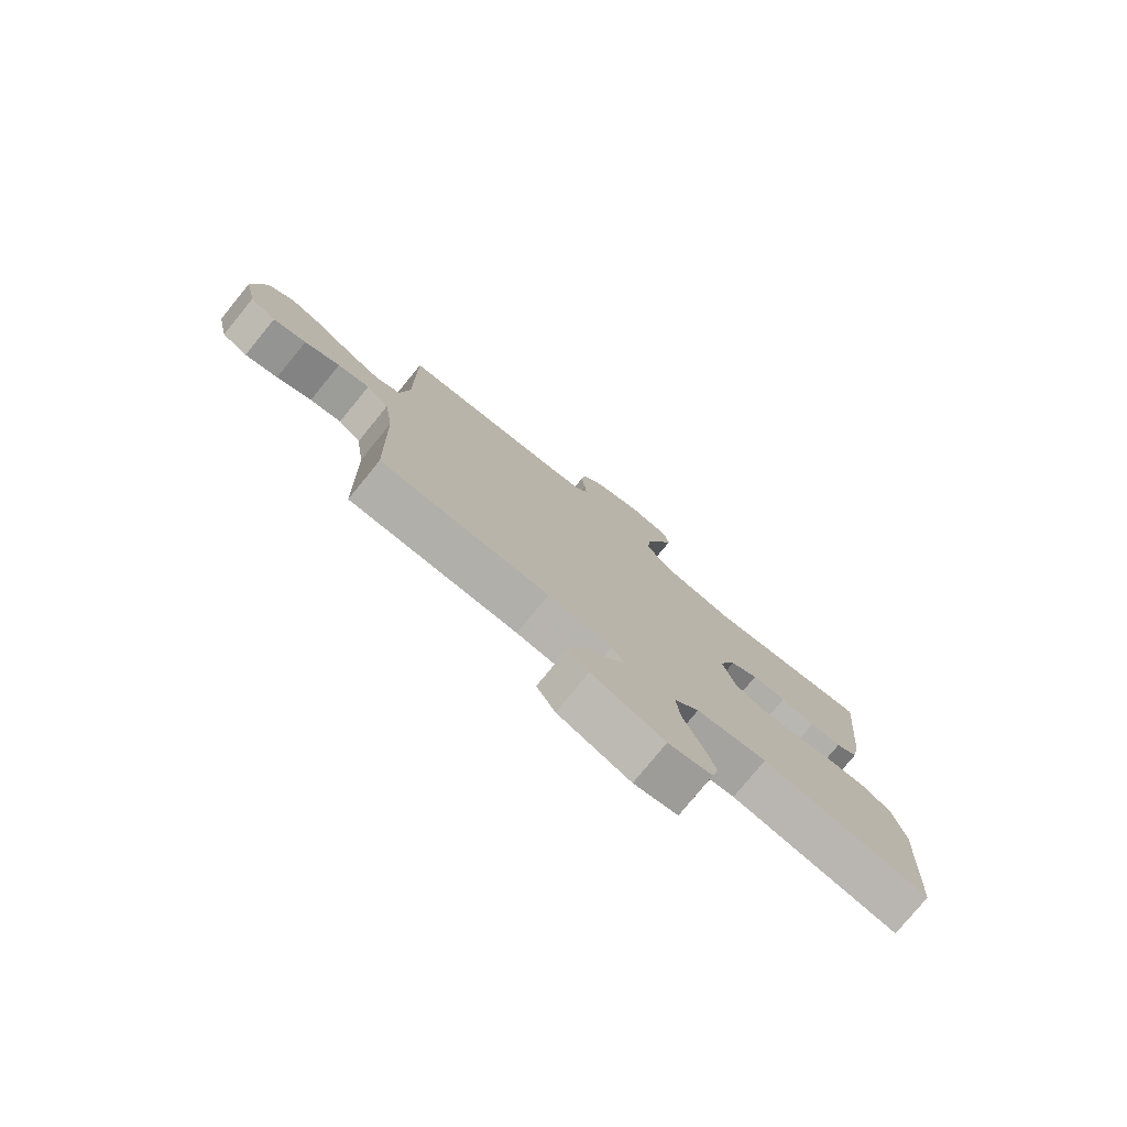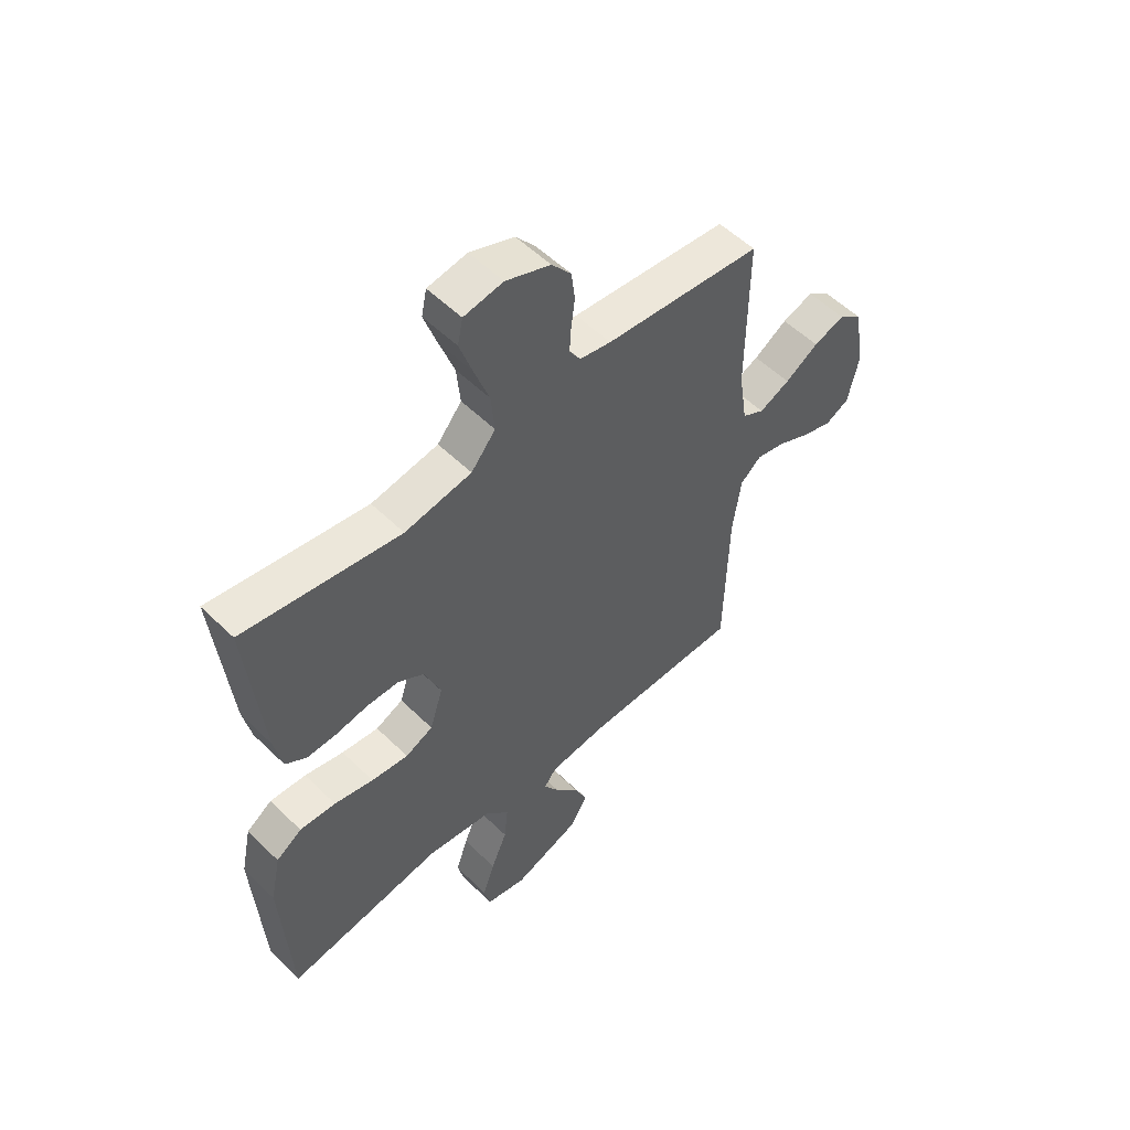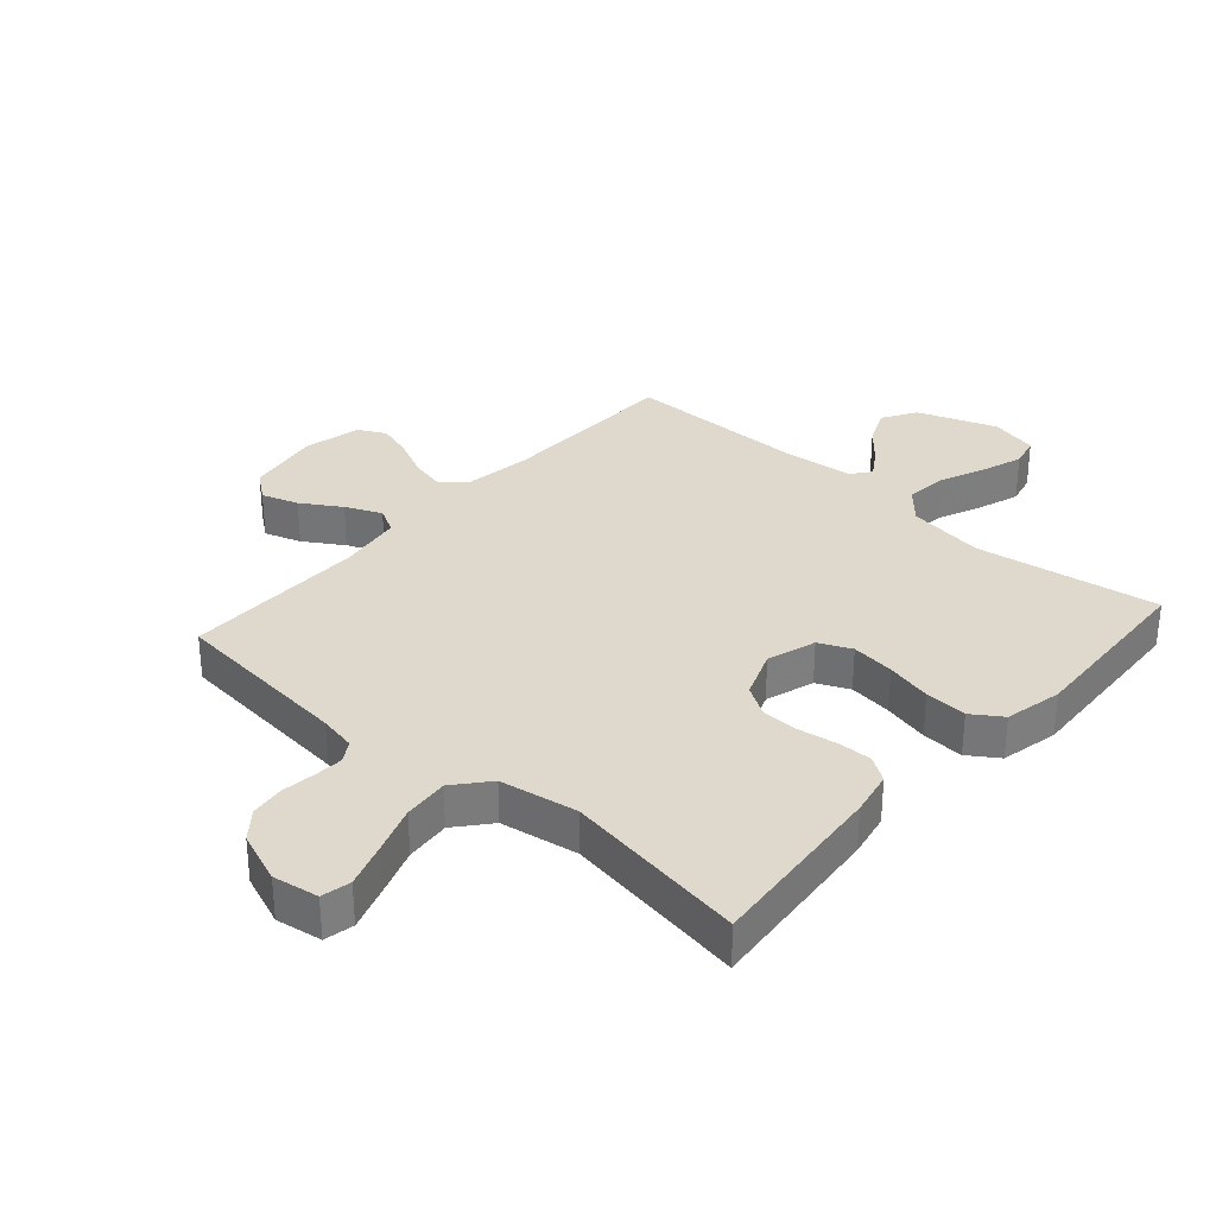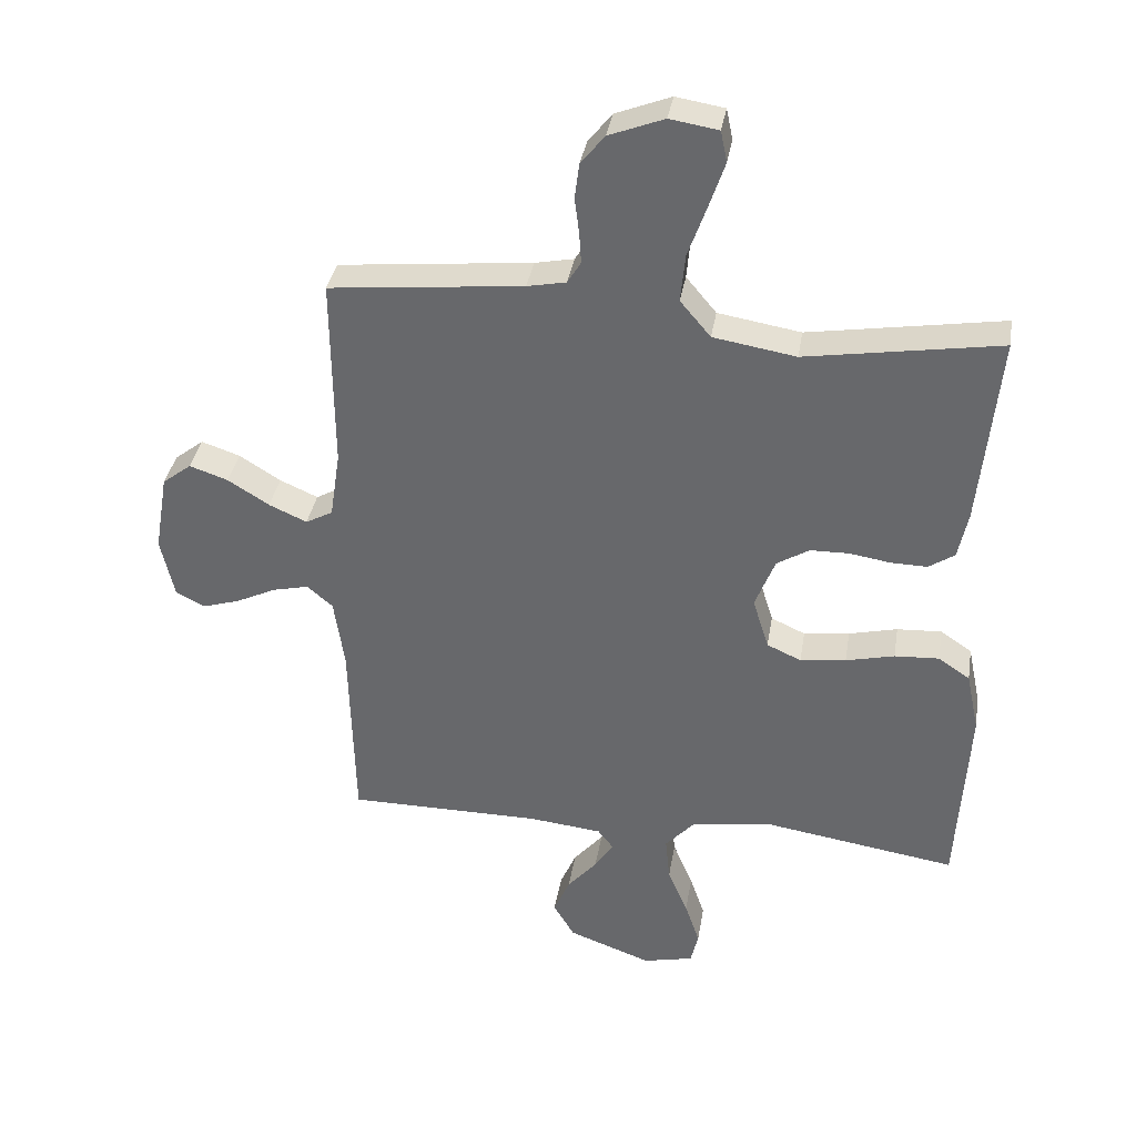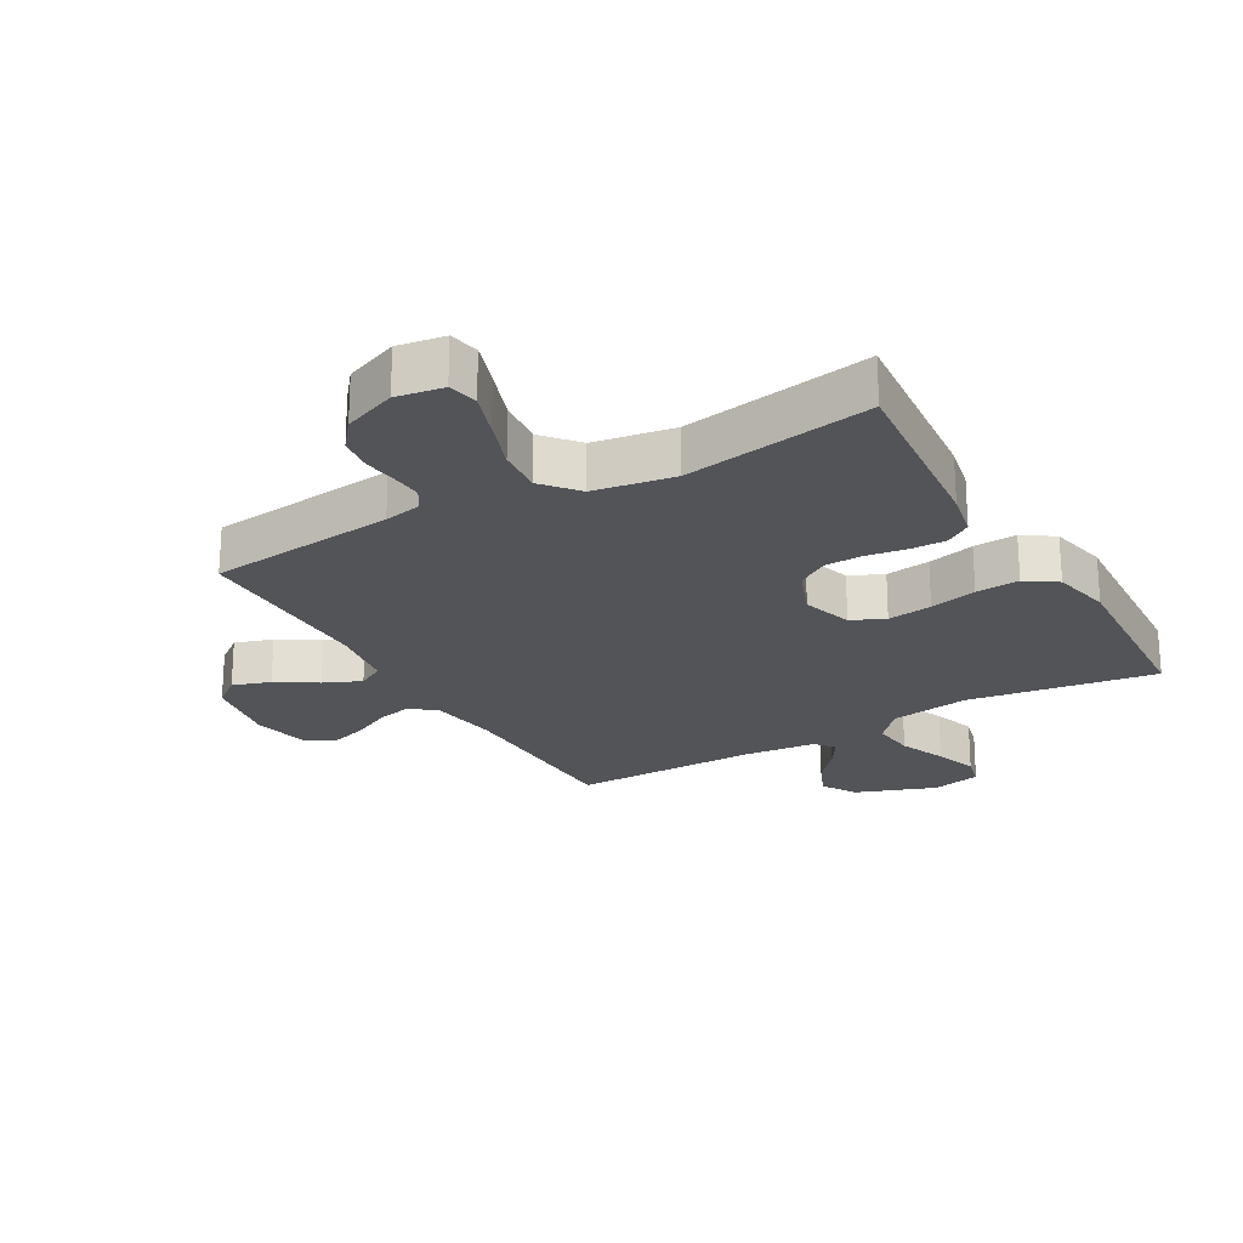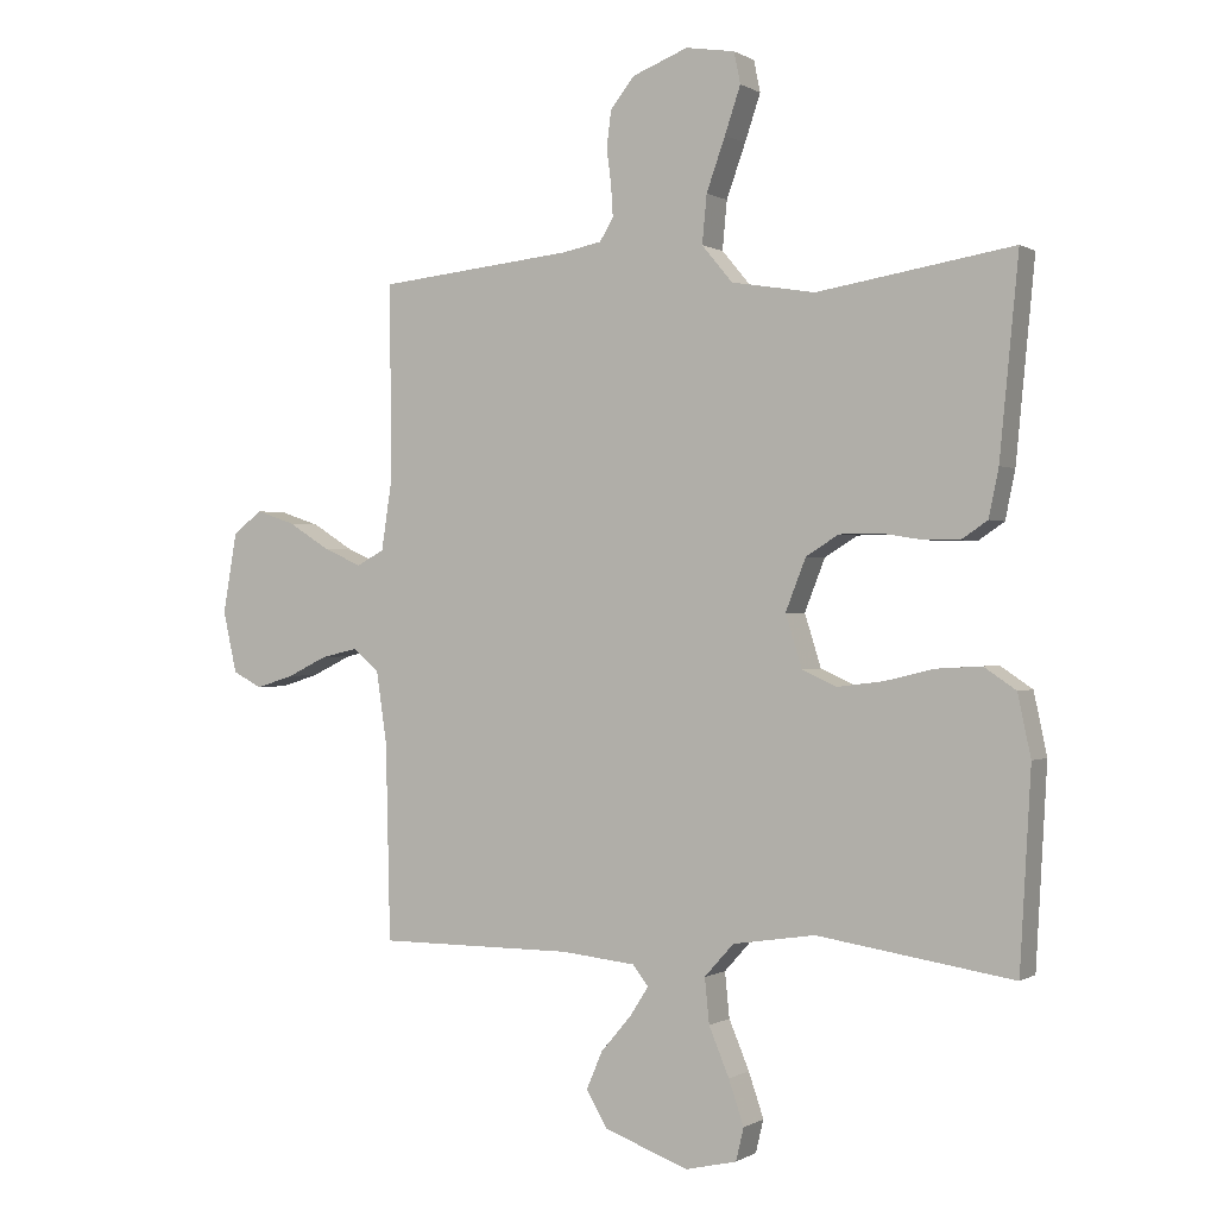
<metadata>
{"format":"obj","ext":"obj","renderer":"f3d","projection":"perspective","resolution":1024,"background":"white","views":[{"elev":-78.0,"azim":-39.3,"up":"+Z"},{"elev":54.3,"azim":135.9,"up":"+Z"},{"elev":32.0,"azim":41.5,"up":"+Y"},{"elev":36.1,"azim":9.4,"up":"+Z"},{"elev":-23.0,"azim":29.9,"up":"+Y"},{"elev":0.0,"azim":27.0,"up":"+Z"}]}
</metadata>
<code>
v 0.5 0.07 0.5
v 0.471 0.07 0.2
v 0.456 0.07 0.127
v 0.416 0.07 0.1
v 0.36 0.07 0.101
v 0.297 0.07 0.111
v 0.236 0.07 0.11
v 0.186 0.07 0.079
v 0.155 0.07 0
v 0.18 0.07 -0.08
v 0.233 0.07 -0.104
v 0.304 0.07 -0.095
v 0.379 0.07 -0.077
v 0.448 0.07 -0.073
v 0.497 0.07 -0.106
v 0.517 0.07 -0.2
v 0.5 0.07 -0.5
v 0.2 0.07 -0.454
v 0.074 0.07 -0.473
v 0.029 0.07 -0.523
v 0.036 0.07 -0.592
v 0.067 0.07 -0.666
v 0.09 0.07 -0.734
v 0.078 0.07 -0.784
v 0 0.07 -0.802
v -0.129 0.07 -0.755
v -0.162 0.07 -0.7
v -0.137 0.07 -0.642
v -0.091 0.07 -0.588
v -0.062 0.07 -0.543
v -0.086 0.07 -0.512
v -0.2 0.07 -0.5
v -0.5 0.07 -0.5
v -0.507 0.07 -0.2
v -0.523 0.07 -0.09
v -0.563 0.07 -0.056
v -0.619 0.07 -0.069
v -0.681 0.07 -0.099
v -0.739 0.07 -0.117
v -0.784 0.07 -0.094
v -0.805 0.07 0
v -0.784 0.07 0.123
v -0.739 0.07 0.158
v -0.679 0.07 0.138
v -0.615 0.07 0.098
v -0.556 0.07 0.072
v -0.514 0.07 0.095
v -0.498 0.07 0.2
v -0.5 0.07 0.5
v -0.2 0.07 0.531
v -0.14 0.07 0.543
v -0.119 0.07 0.577
v -0.122 0.07 0.625
v -0.129 0.07 0.68
v -0.122 0.07 0.735
v -0.085 0.07 0.781
v 0 0.07 0.814
v 0.075 0.07 0.802
v 0.085 0.07 0.754
v 0.061 0.07 0.683
v 0.032 0.07 0.602
v 0.025 0.07 0.528
v 0.072 0.07 0.472
v 0.2 0.07 0.451
v 0.5 0 0.5
v 0.471 0 0.2
v 0.456 0 0.127
v 0.416 0 0.1
v 0.36 0 0.101
v 0.297 0 0.111
v 0.236 0 0.11
v 0.186 0 0.079
v 0.155 0 0
v 0.18 0 -0.08
v 0.233 0 -0.104
v 0.304 0 -0.095
v 0.379 0 -0.077
v 0.448 0 -0.073
v 0.497 0 -0.106
v 0.517 0 -0.2
v 0.5 0 -0.5
v 0.2 0 -0.454
v 0.074 0 -0.473
v 0.029 0 -0.523
v 0.036 0 -0.592
v 0.067 0 -0.666
v 0.09 0 -0.734
v 0.078 0 -0.784
v 0 0 -0.802
v -0.129 0 -0.755
v -0.162 0 -0.7
v -0.137 0 -0.642
v -0.091 0 -0.588
v -0.062 0 -0.543
v -0.086 0 -0.512
v -0.2 0 -0.5
v -0.5 0 -0.5
v -0.507 0 -0.2
v -0.523 0 -0.09
v -0.563 0 -0.056
v -0.619 0 -0.069
v -0.681 0 -0.099
v -0.739 0 -0.117
v -0.784 0 -0.094
v -0.805 0 0
v -0.784 0 0.123
v -0.739 0 0.158
v -0.679 0 0.138
v -0.615 0 0.098
v -0.556 0 0.072
v -0.514 0 0.095
v -0.498 0 0.2
v -0.5 0 0.5
v -0.2 0 0.531
v -0.14 0 0.543
v -0.119 0 0.577
v -0.122 0 0.625
v -0.129 0 0.68
v -0.122 0 0.735
v -0.085 0 0.781
v 0 0 0.814
v 0.075 0 0.802
v 0.085 0 0.754
v 0.061 0 0.683
v 0.032 0 0.602
v 0.025 0 0.528
v 0.072 0 0.472
v 0.2 0 0.451
f 58 59 60 61
f 56 57 58 61
f 56 61 62
f 53 54 55 56
f 52 53 56 62
f 51 52 62 63
f 48 49 50
f 47 48 50 51
f 42 43 44 45
f 42 45 46
f 41 42 46
f 40 41 46
f 37 38 39 40
f 36 37 40 46
f 35 36 46 47
f 32 33 34
f 31 32 34 35
f 26 27 28 29
f 26 29 30
f 25 26 30
f 24 25 30
f 21 22 23 24
f 21 24 30
f 20 21 30 31
f 15 16 17 18
f 15 18 19
f 12 13 14 15
f 11 12 15 19
f 10 11 19 20
f 3 4 5 6
f 3 6 7
f 64 1 2 3
f 63 64 3 7
f 9 10 20 31
f 8 9 31 35
f 35 47 51 63
f 7 8 35 63
f 125 124 123 122
f 125 122 121 120
f 126 125 120
f 120 119 118 117
f 126 120 117 116
f 127 126 116 115
f 114 113 112
f 115 114 112 111
f 109 108 107 106
f 110 109 106
f 110 106 105
f 110 105 104
f 104 103 102 101
f 110 104 101 100
f 111 110 100 99
f 98 97 96
f 99 98 96 95
f 93 92 91 90
f 94 93 90
f 94 90 89
f 94 89 88
f 88 87 86 85
f 94 88 85
f 95 94 85 84
f 82 81 80 79
f 83 82 79
f 79 78 77 76
f 83 79 76 75
f 84 83 75 74
f 70 69 68 67
f 71 70 67
f 67 66 65 128
f 71 67 128 127
f 95 84 74 73
f 99 95 73 72
f 127 115 111 99
f 127 99 72 71
f 1 65 66 2
f 2 66 67 3
f 3 67 68 4
f 4 68 69 5
f 5 69 70 6
f 6 70 71 7
f 7 71 72 8
f 8 72 73 9
f 9 73 74 10
f 10 74 75 11
f 11 75 76 12
f 12 76 77 13
f 13 77 78 14
f 14 78 79 15
f 15 79 80 16
f 16 80 81 17
f 17 81 82 18
f 18 82 83 19
f 19 83 84 20
f 20 84 85 21
f 21 85 86 22
f 22 86 87 23
f 23 87 88 24
f 24 88 89 25
f 25 89 90 26
f 26 90 91 27
f 27 91 92 28
f 28 92 93 29
f 29 93 94 30
f 30 94 95 31
f 31 95 96 32
f 32 96 97 33
f 33 97 98 34
f 34 98 99 35
f 35 99 100 36
f 36 100 101 37
f 37 101 102 38
f 38 102 103 39
f 39 103 104 40
f 40 104 105 41
f 41 105 106 42
f 42 106 107 43
f 43 107 108 44
f 44 108 109 45
f 45 109 110 46
f 46 110 111 47
f 47 111 112 48
f 48 112 113 49
f 49 113 114 50
f 50 114 115 51
f 51 115 116 52
f 52 116 117 53
f 53 117 118 54
f 54 118 119 55
f 55 119 120 56
f 56 120 121 57
f 57 121 122 58
f 58 122 123 59
f 59 123 124 60
f 60 124 125 61
f 61 125 126 62
f 62 126 127 63
f 63 127 128 64
f 64 128 65 1

</code>
